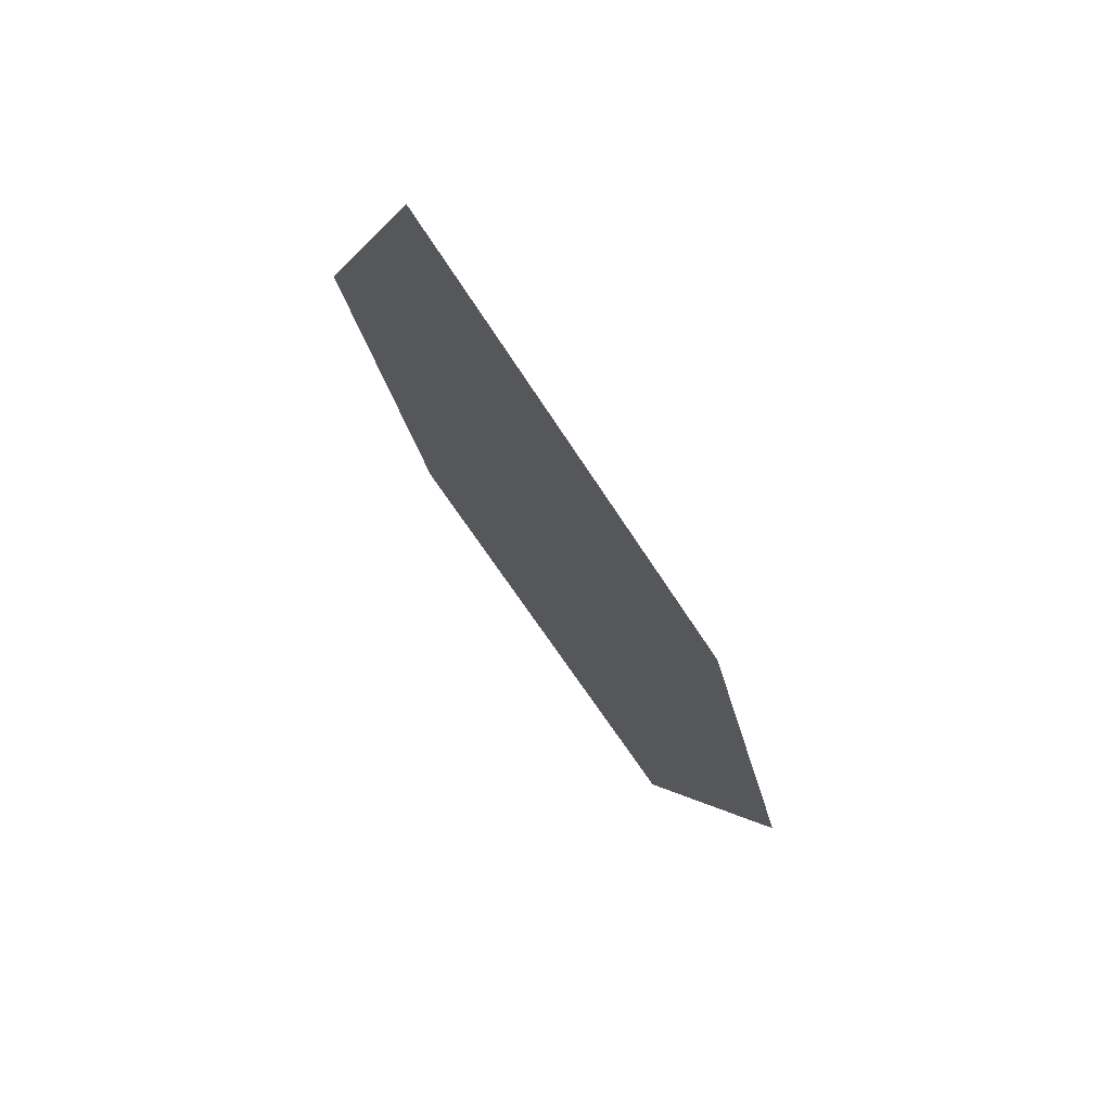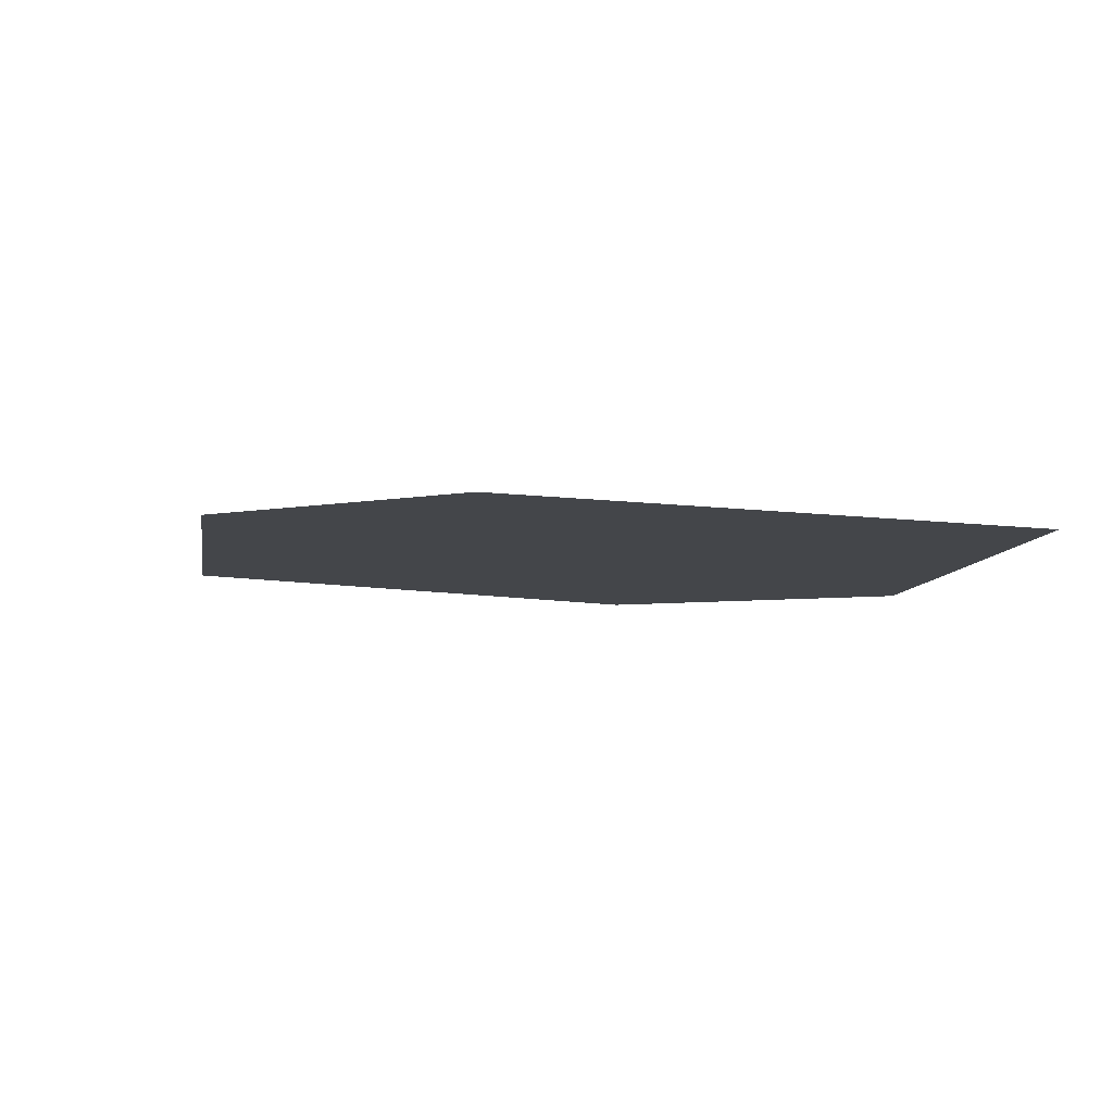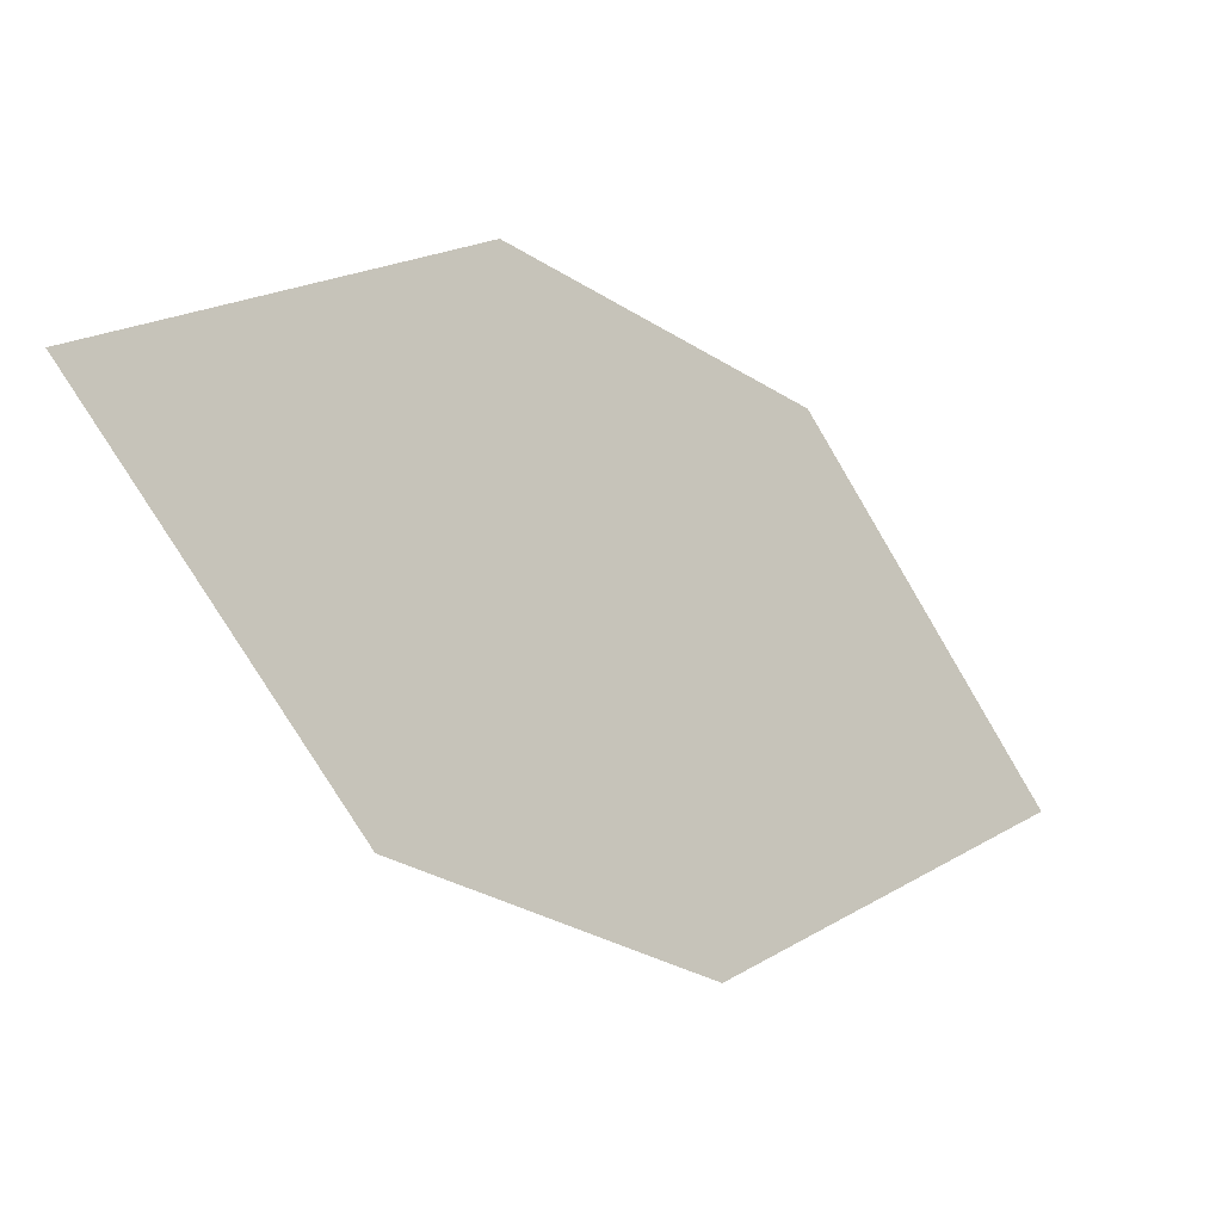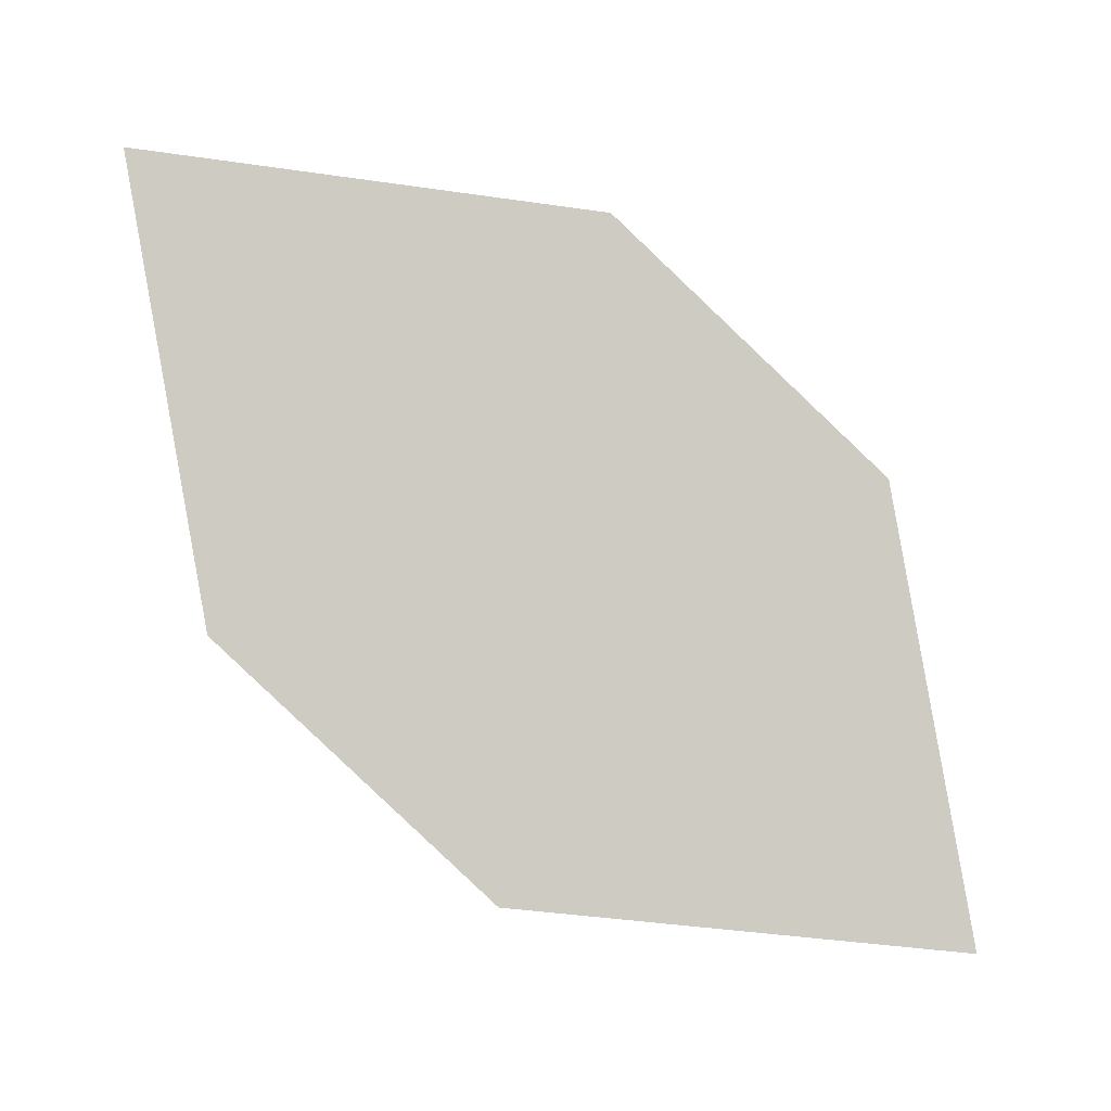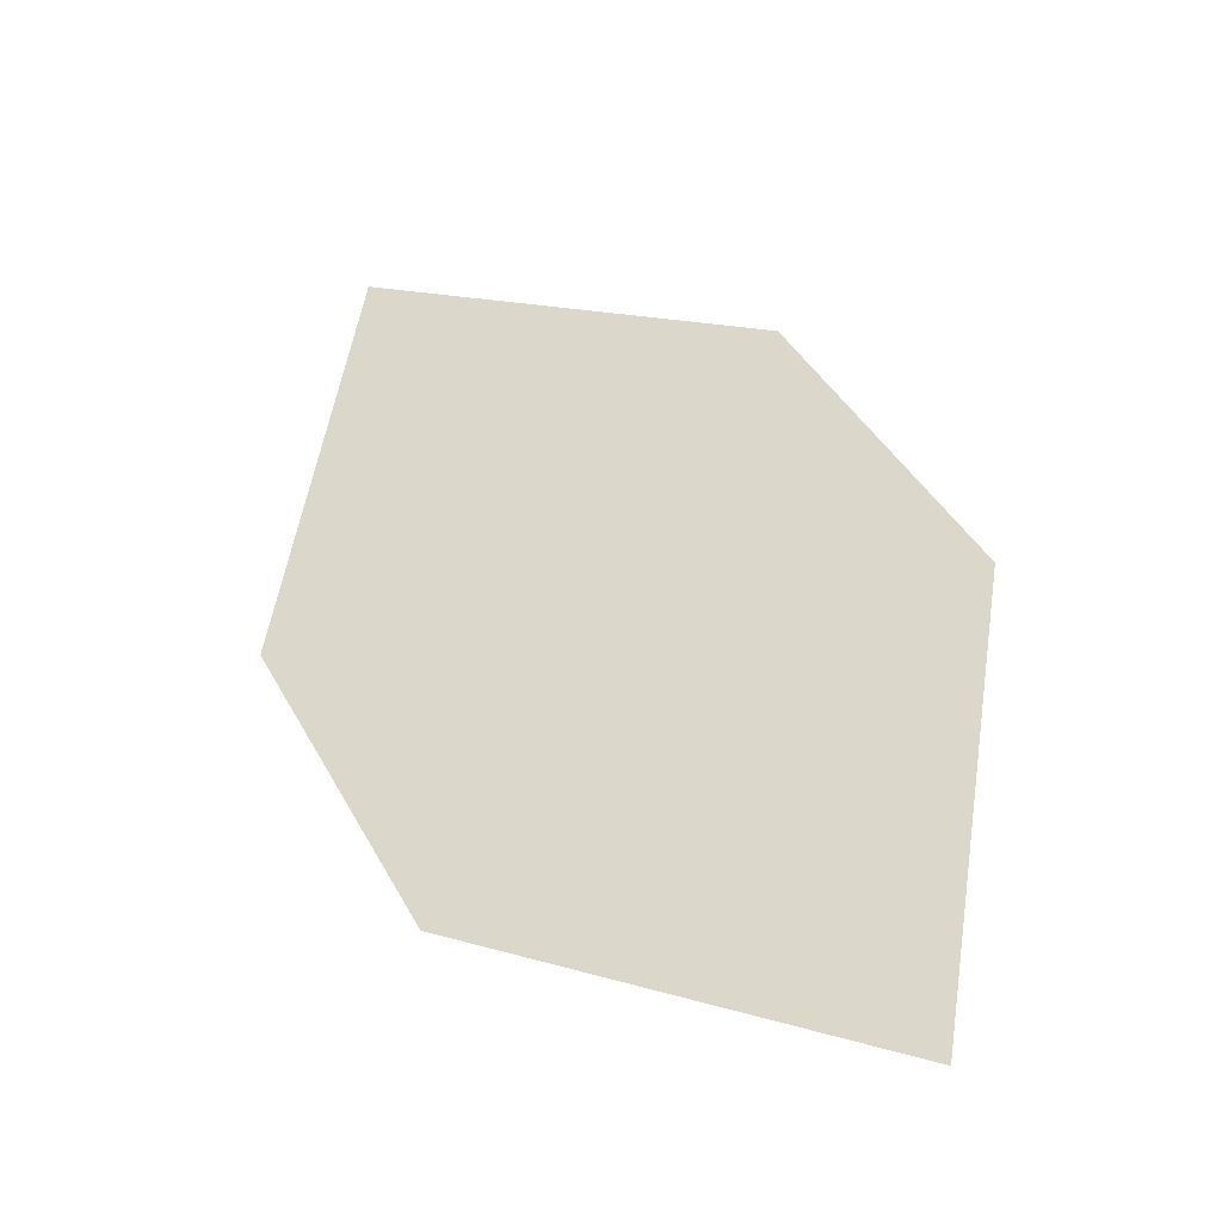
<metadata>
{"format":"obj","ext":"obj","renderer":"f3d","projection":"perspective","resolution":1024,"background":"white","views":[{"elev":9.5,"azim":92.0,"up":"+Y"},{"elev":-62.0,"azim":-165.2,"up":"+Y"},{"elev":35.4,"azim":149.4,"up":"+Y"},{"elev":32.3,"azim":-168.5,"up":"+Y"},{"elev":-1.8,"azim":-136.0,"up":"+Y"}]}
</metadata>
<code>
o leaves.107
v 0.2086 -0.1165 1.299
v 0.1614 -0.1246 1.311
v 0.1168 -0.1883 1.278
v 0.1945 -0.1563 1.273
v 0.164 -0.1802 1.266
v 0.1309 -0.1486 1.304
f 1 2 6 3
f 1 3 5 4

</code>
